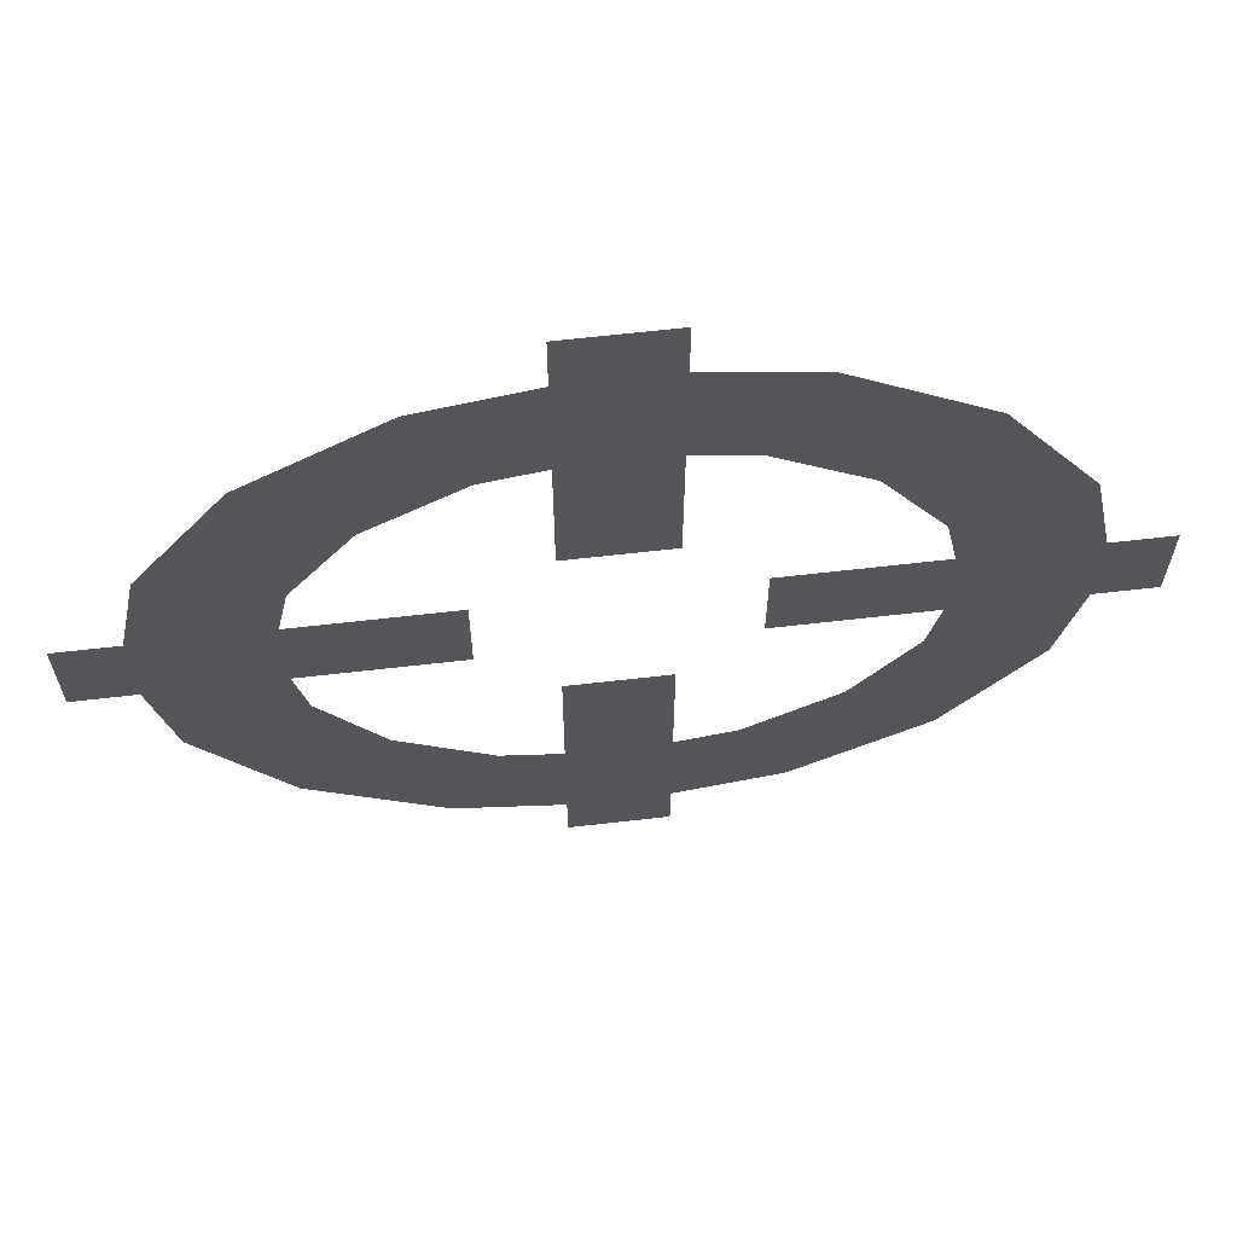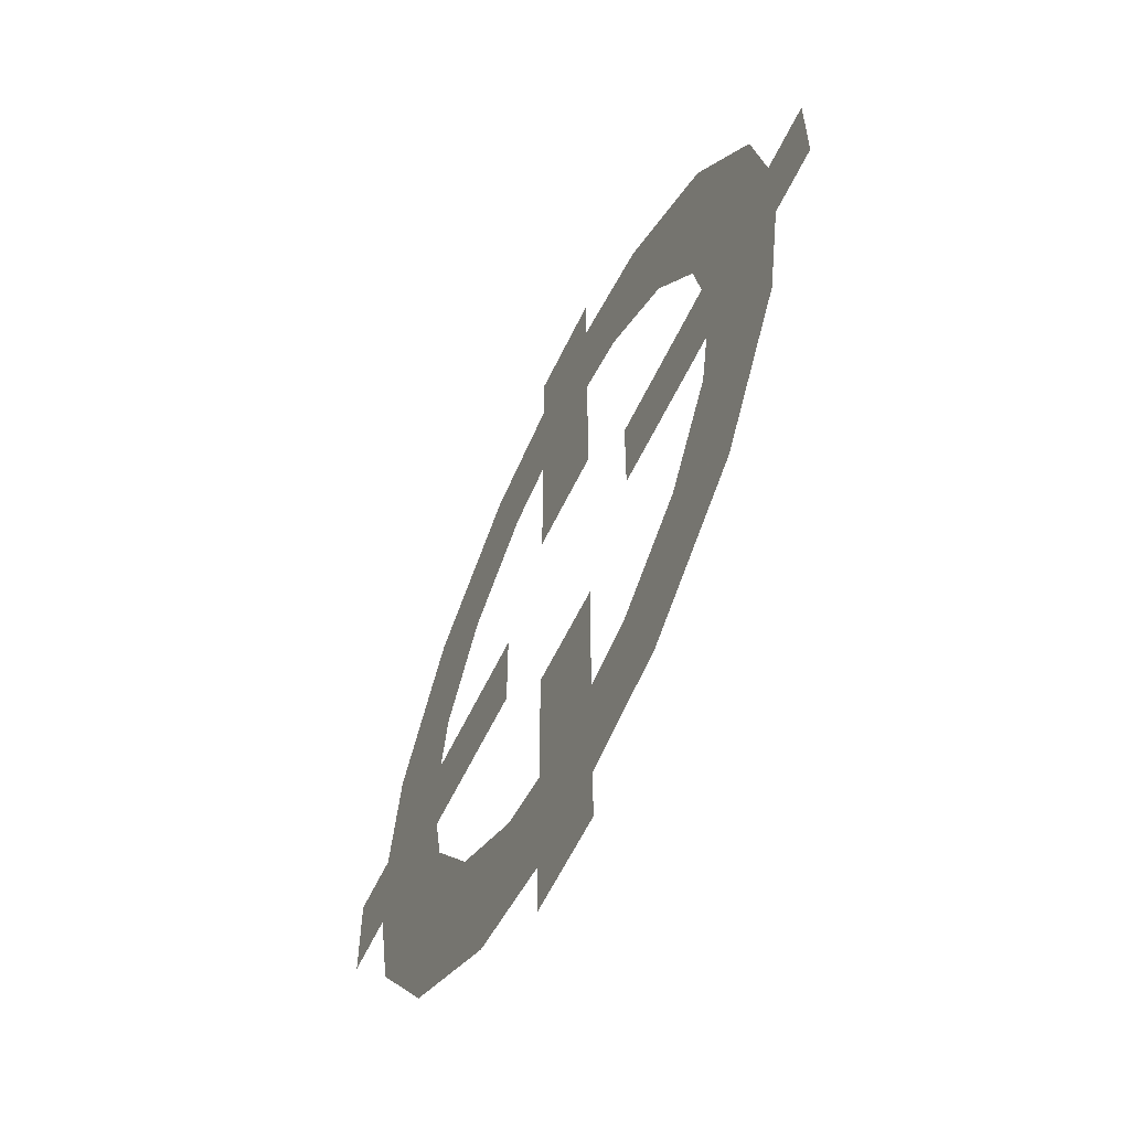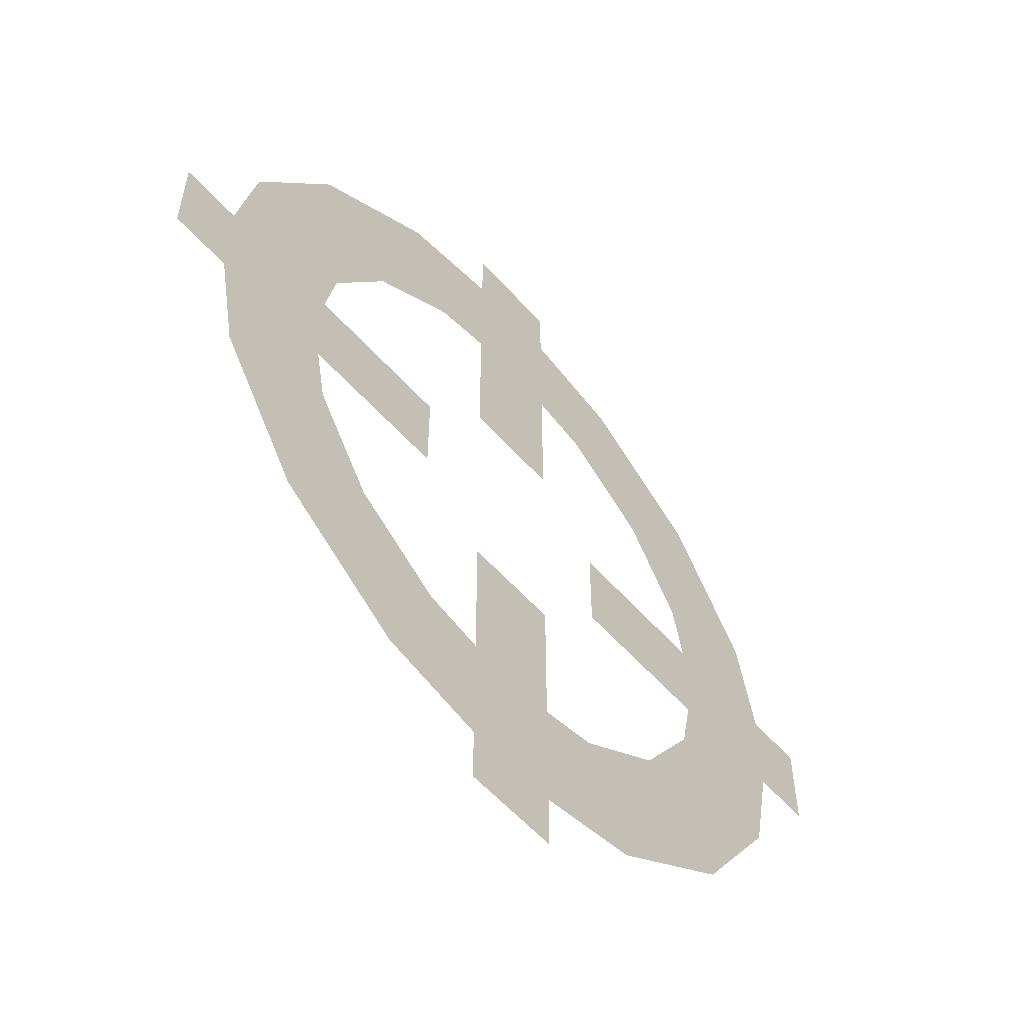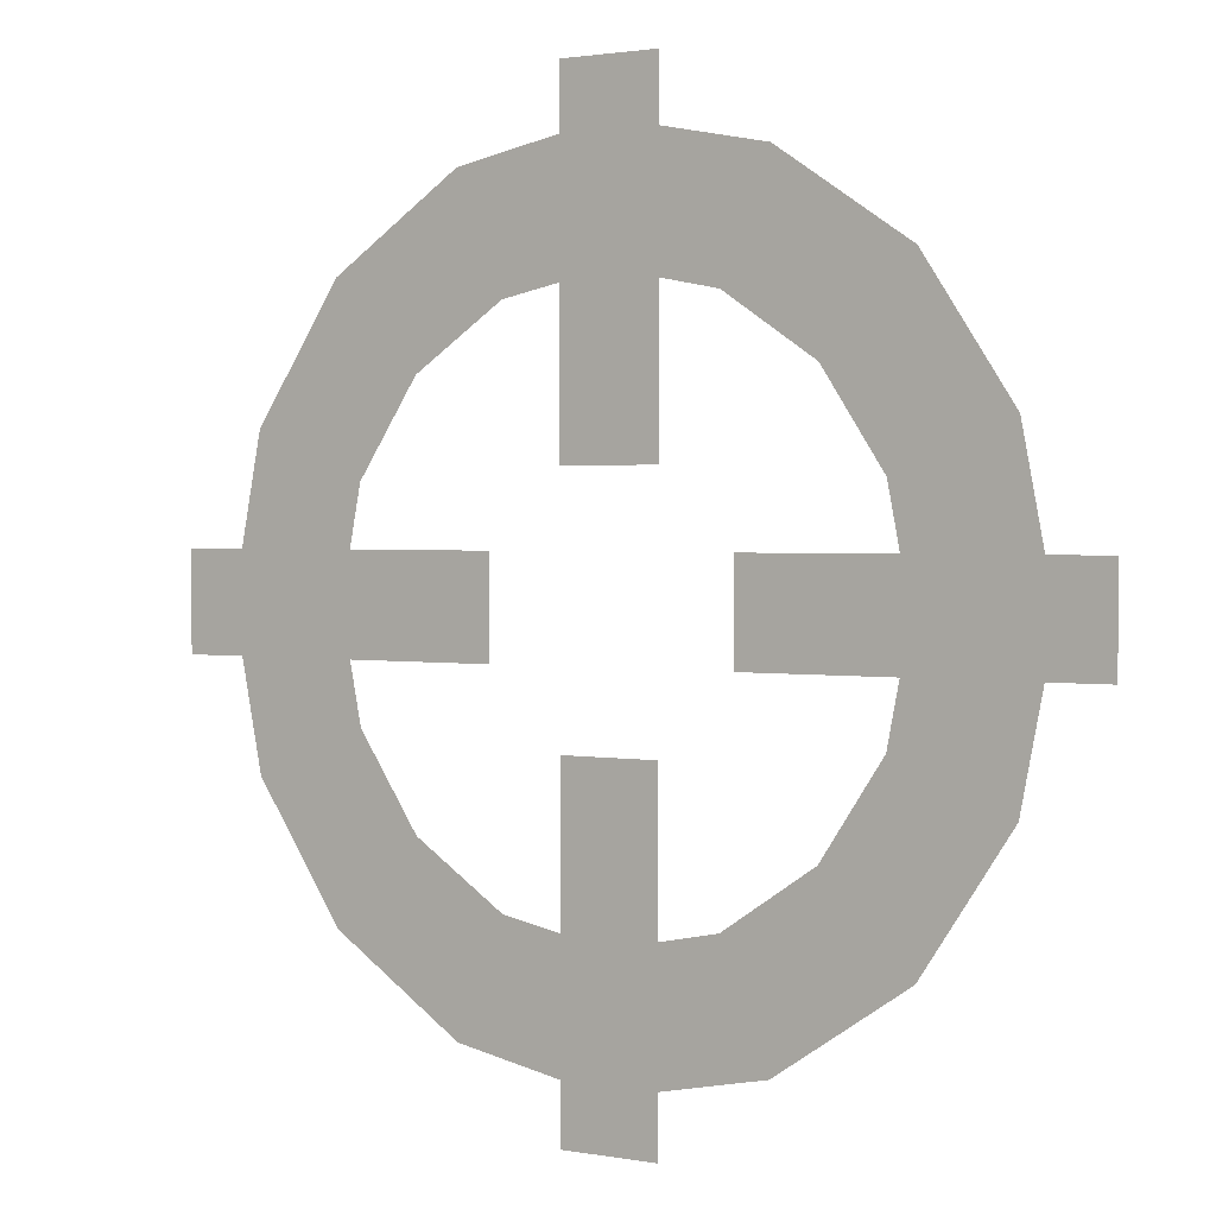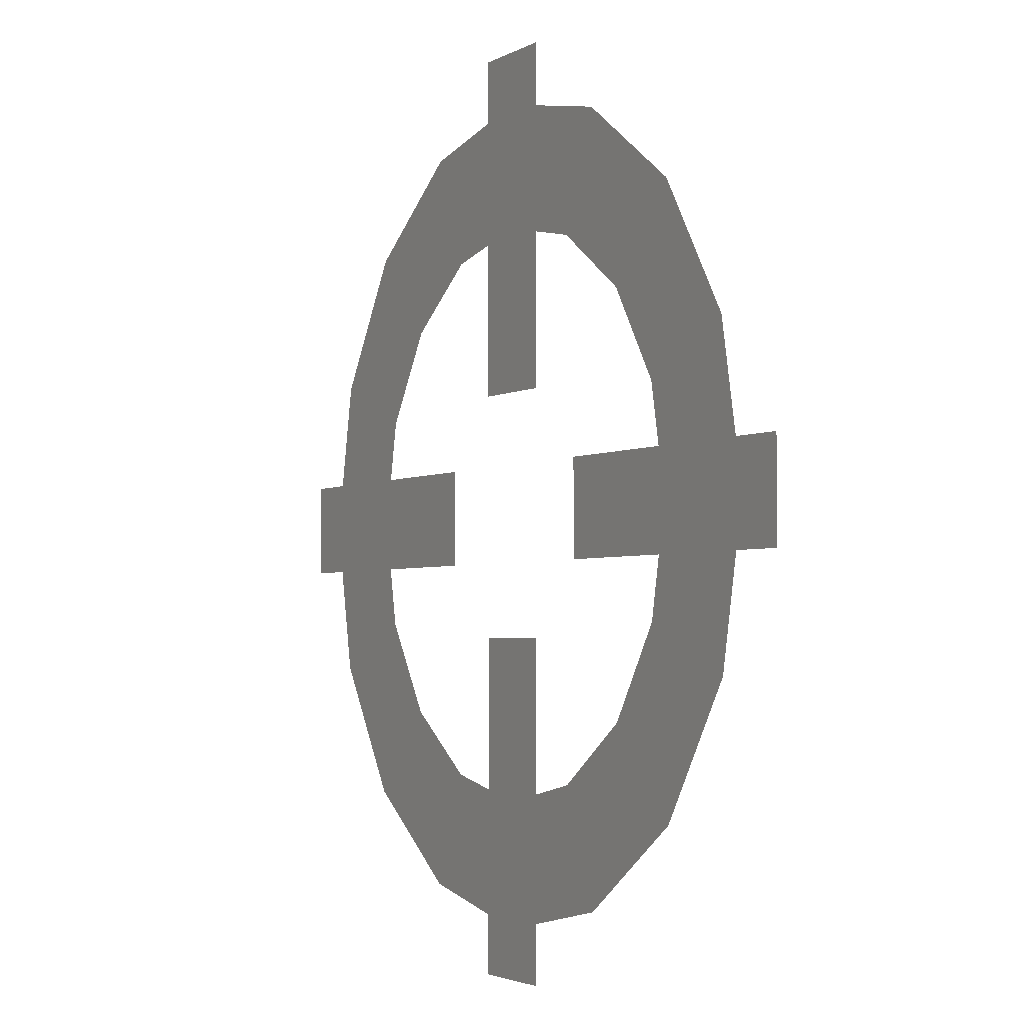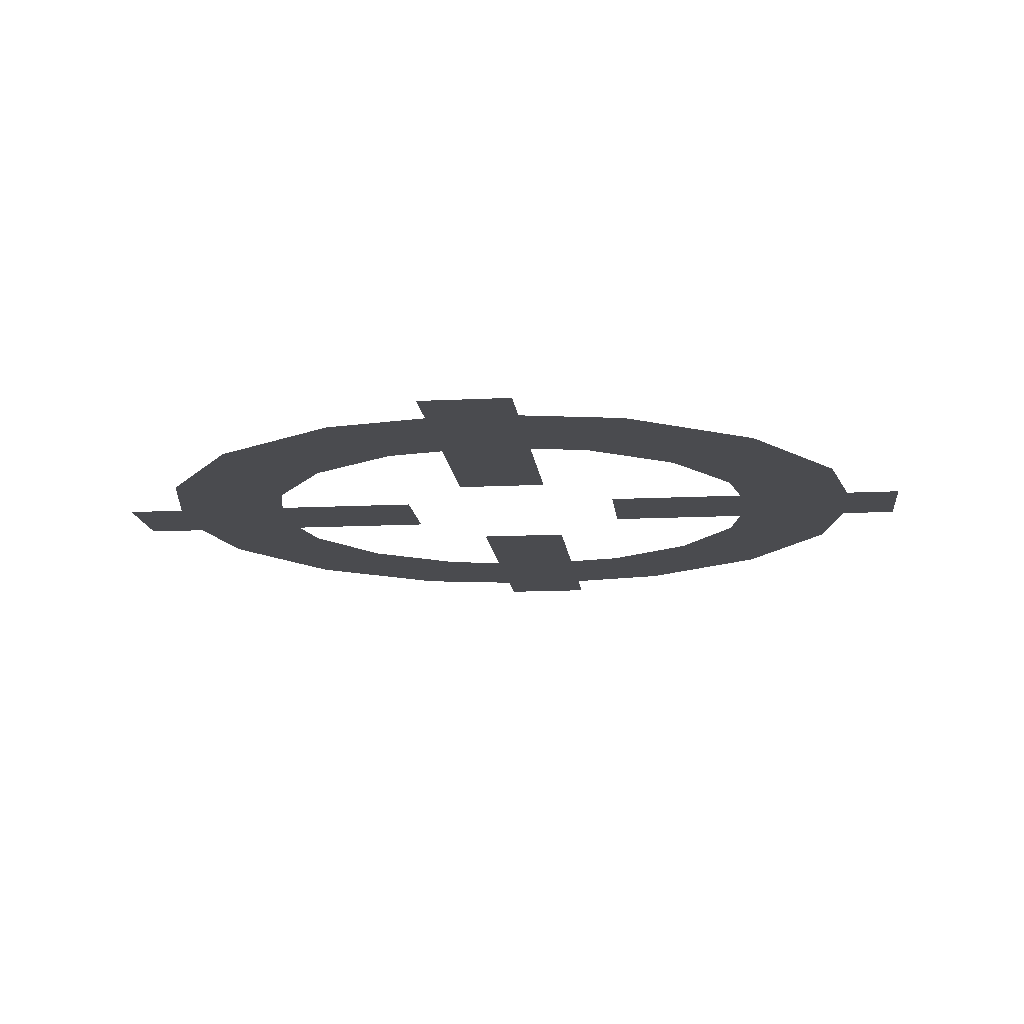
<metadata>
{"format":"obj","ext":"obj","renderer":"f3d","projection":"perspective","resolution":1024,"background":"white","views":[{"elev":65.0,"azim":173.4,"up":"+Y"},{"elev":-60.5,"azim":-115.6,"up":"+Y"},{"elev":-57.0,"azim":-49.1,"up":"+Y"},{"elev":1.7,"azim":-146.3,"up":"+Y"},{"elev":-2.9,"azim":61.4,"up":"+Y"},{"elev":-14.3,"azim":-83.8,"up":"+Z"}]}
</metadata>
<code>
v  -0 118.1 0
v  45.21 109.1 0
v  83.54 83.54 0
v  109.1 45.21 0
v  118.1 0 0
v  109.1 -45.21 0
v  83.54 -83.54 0
v  45.21 -109.1 0
v  0 -118.1 0
v  -45.21 -109.1 -0
v  -83.54 -83.54 -0
v  -109.1 -45.21 -0
v  -118.1 -0 -0
v  -109.1 45.21 -0
v  -83.54 83.54 -0
v  -45.21 109.1 -0
v  -0 95.53 0
v  67.55 67.55 0
v  88.25 36.56 0
v  95.53 -0 0
v  88.25 -36.56 0
v  67.55 -67.55 0
v  36.56 -88.25 0
v  0 -95.53 0
v  -36.56 -88.25 -0
v  -67.55 -67.55 -0
v  -88.25 -36.56 -0
v  -95.53 -0 -0
v  -88.25 36.56 -0
v  -67.55 67.55 -0
v  36.56 88.25 0
v  -36.56 88.25 -0
g 175_175_175
f -31 -32 -16
f -16 -2 -31
f -30 -31 -2
f -2 -15 -30
f -29 -30 -15
f -15 -14 -29
f -28 -29 -14
f -14 -13 -28
f -27 -28 -13
f -13 -12 -27
f -26 -27 -12
f -12 -11 -26
f -25 -26 -11
f -11 -10 -25
f -24 -25 -10
f -10 -9 -24
f -23 -24 -9
f -9 -8 -23
f -22 -23 -8
f -8 -7 -22
f -21 -22 -7
f -7 -6 -21
f -20 -21 -6
f -6 -5 -20
f -19 -20 -5
f -5 -4 -19
f -18 -19 -4
f -4 -3 -18
f -17 -18 -3
f -3 -1 -17
f -32 -17 -1
f -1 -16 -32
g
v  -127.7 -10.65 0
v  -42.46 -10.65 0
v  -127.7 10.65 0
v  -42.46 10.65 0
g 175_175_175
f -2 -4 -1
f -3 -1 -4
g
v  43.61 -10.36 0
v  126.5 -10.36 0
v  43.61 10.36 0
v  126.5 10.36 0
g 175_175_175
f -2 -4 -1
f -3 -1 -4
g
v  -10.55 127.3 0
v  -10.55 42.84 0
v  10.55 127.3 0
v  10.55 42.84 0
g 175_175_175
f -2 -4 -1
f -3 -1 -4
g
v  -10.27 -43.98 0
v  -10.27 -126.1 0
v  10.27 -43.98 0
v  10.27 -126.1 0
g 175_175_175
f -2 -4 -1
f -3 -1 -4
g
v  -0 127.6 -0.1
v  48.83 117.9 -0.1
v  90.22 90.22 -0.1
v  117.9 48.83 -0.1
v  127.6 -0 -0.1
v  117.9 -48.83 -0.1
v  90.22 -90.22 -0.1
v  48.83 -117.9 -0.1
v  0 -127.6 -0.1
v  -48.83 -117.9 -0.1
v  -90.22 -90.22 -0.1
v  -117.9 -48.83 -0.1
v  -127.6 -0 -0.1
v  -117.9 48.83 -0.1
v  -90.22 90.22 -0.1
v  -48.83 117.9 -0.1
v  -0 88.71 -0.1
v  62.73 62.73 -0.1
v  81.95 33.95 -0.1
v  88.71 -0 -0.1
v  81.95 -33.95 -0.1
v  62.73 -62.73 -0.1
v  33.95 -81.95 -0.1
v  0 -88.71 -0.1
v  -33.95 -81.95 -0.1
v  -62.73 -62.73 -0.1
v  -81.95 -33.95 -0.1
v  -88.71 -0 -0.1
v  -81.95 33.95 -0.1
v  -62.73 62.73 -0.1
v  33.95 81.95 -0.1
v  -33.95 81.95 -0.1
v  90.22 -90.22 -0.1
v  48.83 -117.9 -0.1
v  117.9 -48.83 -0.1
v  90.22 -90.22 -0.1
v  117.9 -48.83 -0.1
v  90.22 -90.22 -0.1
v  117.9 -48.83 -0.1
v  90.22 -90.22 -0.1
g 50_50_50
f -39 -40 -24
f -24 -10 -39
f -38 -39 -10
f -10 -23 -38
f -37 -38 -23
f -23 -22 -37
f -36 -37 -22
f -22 -21 -36
f -35 -36 -21
f -21 -20 -35
f -34 -35 -20
f -20 -19 -34
f -33 -34 -19
f -19 -18 -33
f -32 -33 -18
f -18 -17 -32
f -31 -32 -17
f -17 -16 -31
f -30 -31 -16
f -16 -15 -30
f -29 -30 -15
f -15 -14 -29
f -28 -29 -14
f -14 -13 -28
f -27 -28 -13
f -13 -12 -27
f -26 -27 -12
f -12 -11 -26
f -25 -26 -11
f -11 -9 -25
f -40 -25 -9
f -9 -24 -40
f -34 -33 -7
f -7 -8 -34
f -35 -34 -5
f -5 -6 -35
f -6 -5 -3
f -3 -4 -6
f -4 -3 -1
f -1 -2 -4
g
v  -143.3 -15.13 -0.1
v  -38.31 -15.13 -0.1
v  -143.3 15.13 -0.1
v  -38.31 15.13 -0.1
g 50_50_50
f -2 -4 -1
f -3 -1 -4
g
v  38.08 -15.19 -0.1
v  143.6 -15.19 -0.1
v  38.08 15.19 -0.1
v  143.6 15.19 -0.1
g 50_50_50
f -2 -4 -1
f -3 -1 -4
g
v  -15.57 144 -0.1
v  -15.57 37.6 -0.1
v  15.57 144 -0.1
v  15.57 37.6 -0.1
g 50_50_50
f -2 -4 -1
f -3 -1 -4
g
v  -15.29 -38.55 -0.1
v  -15.29 -143.1 -0.1
v  15.29 -38.55 -0.1
v  15.29 -143.1 -0.1
g 50_50_50
f -2 -4 -1
f -3 -1 -4
g

</code>
